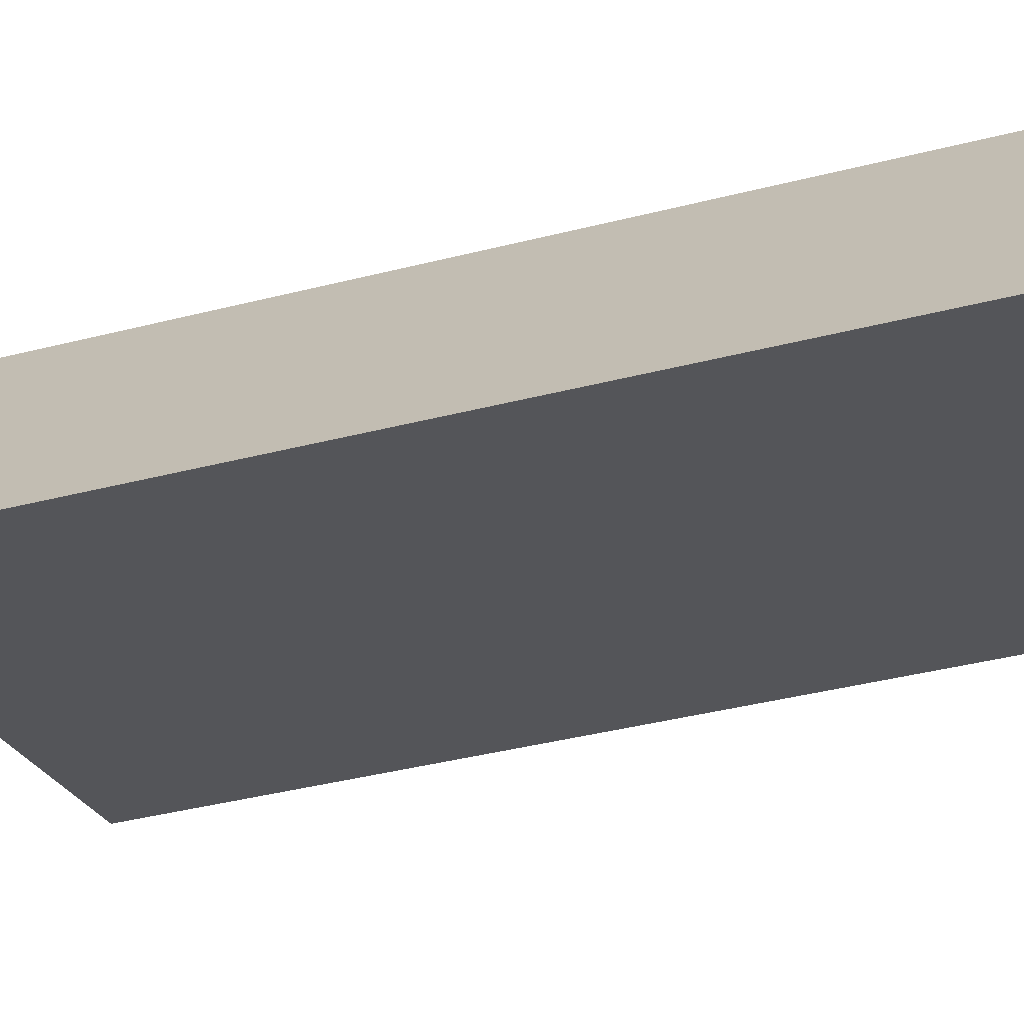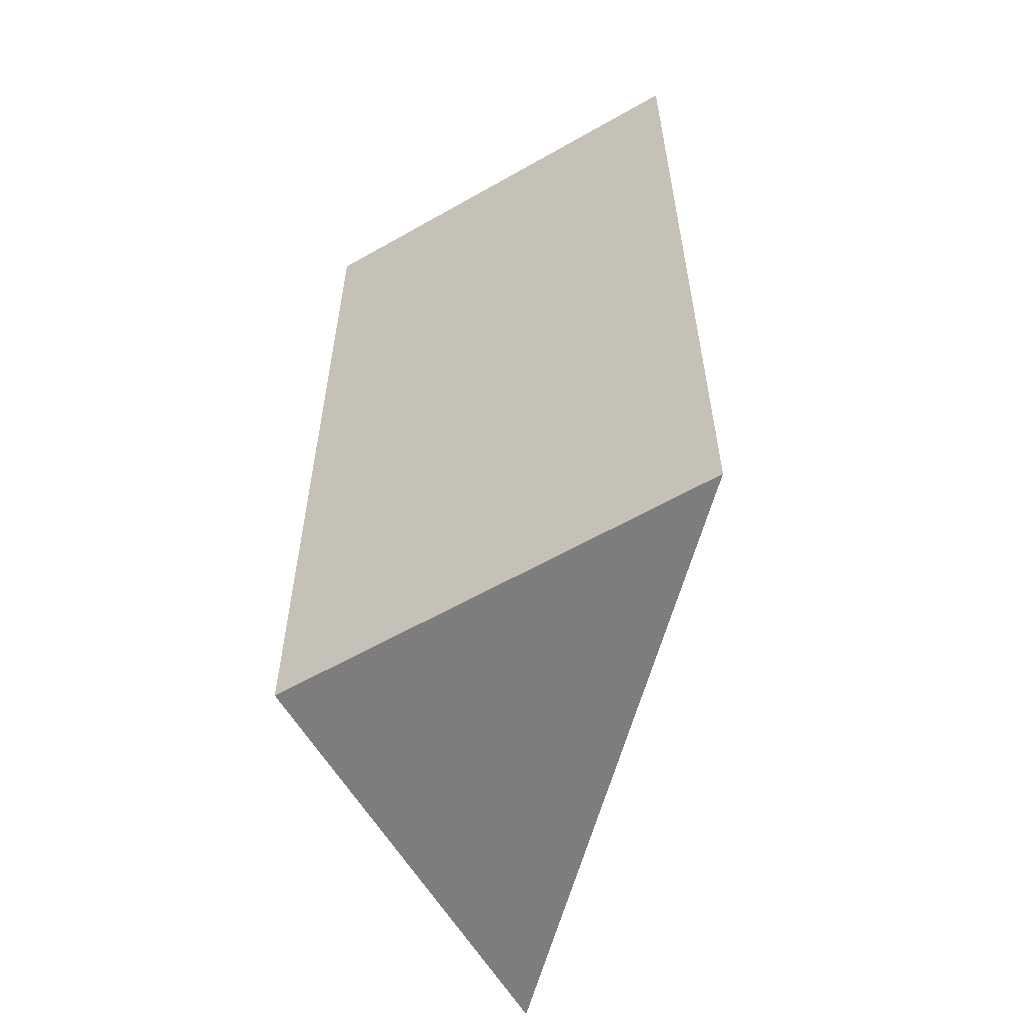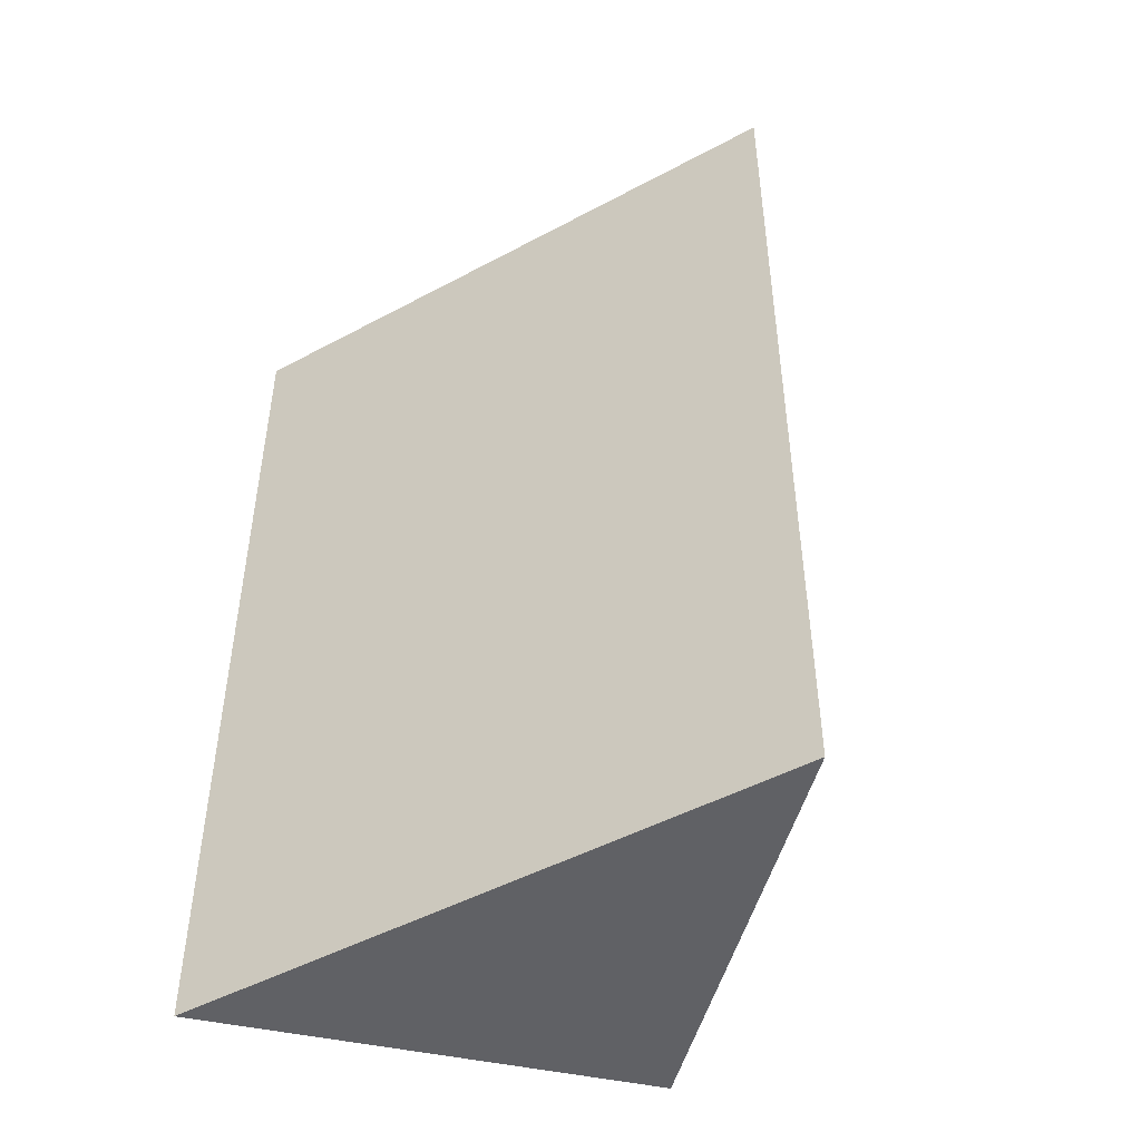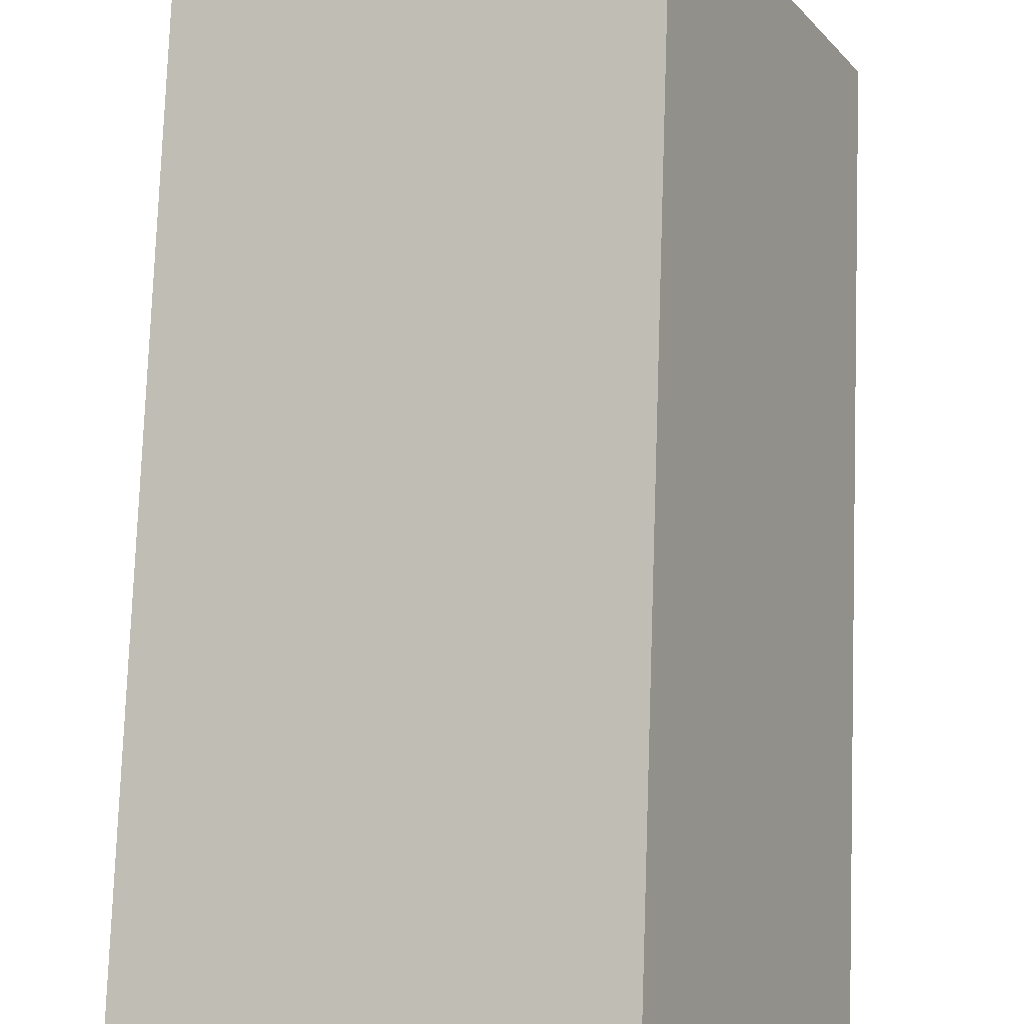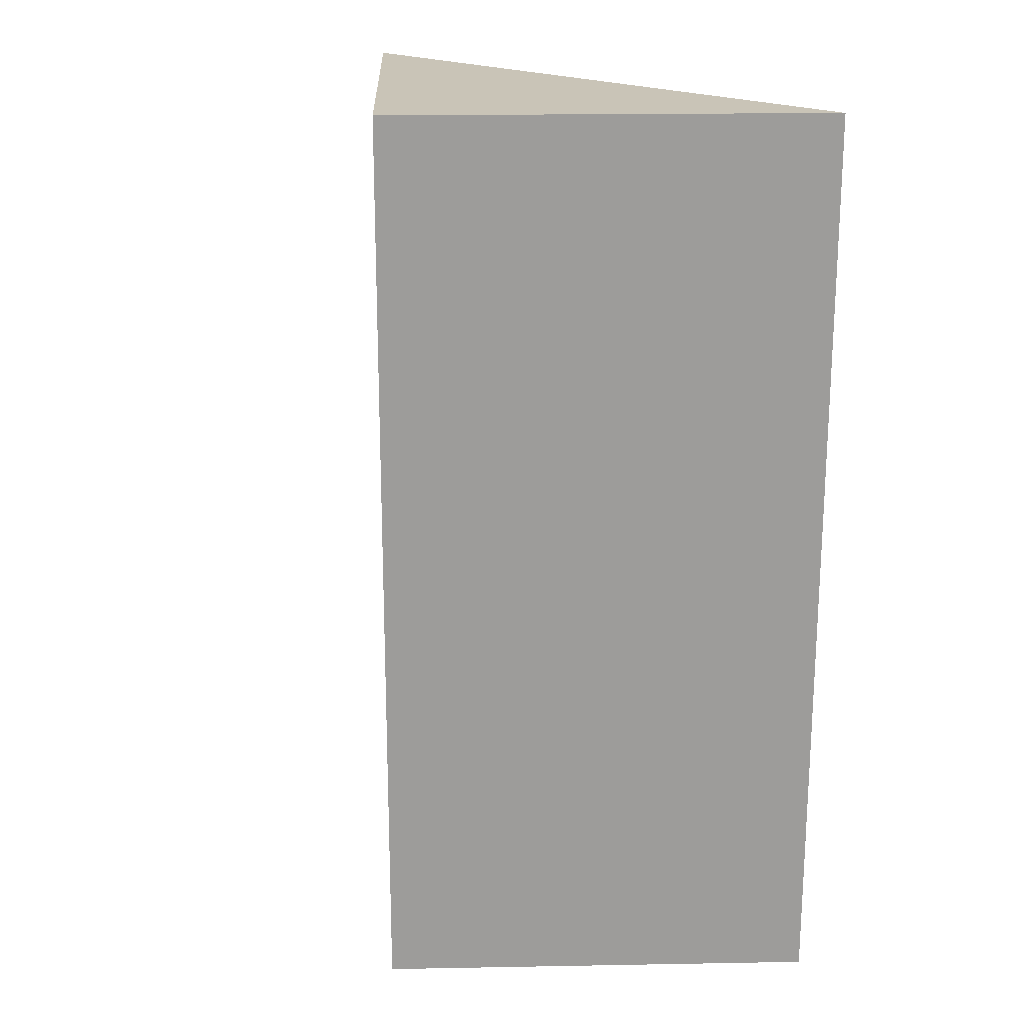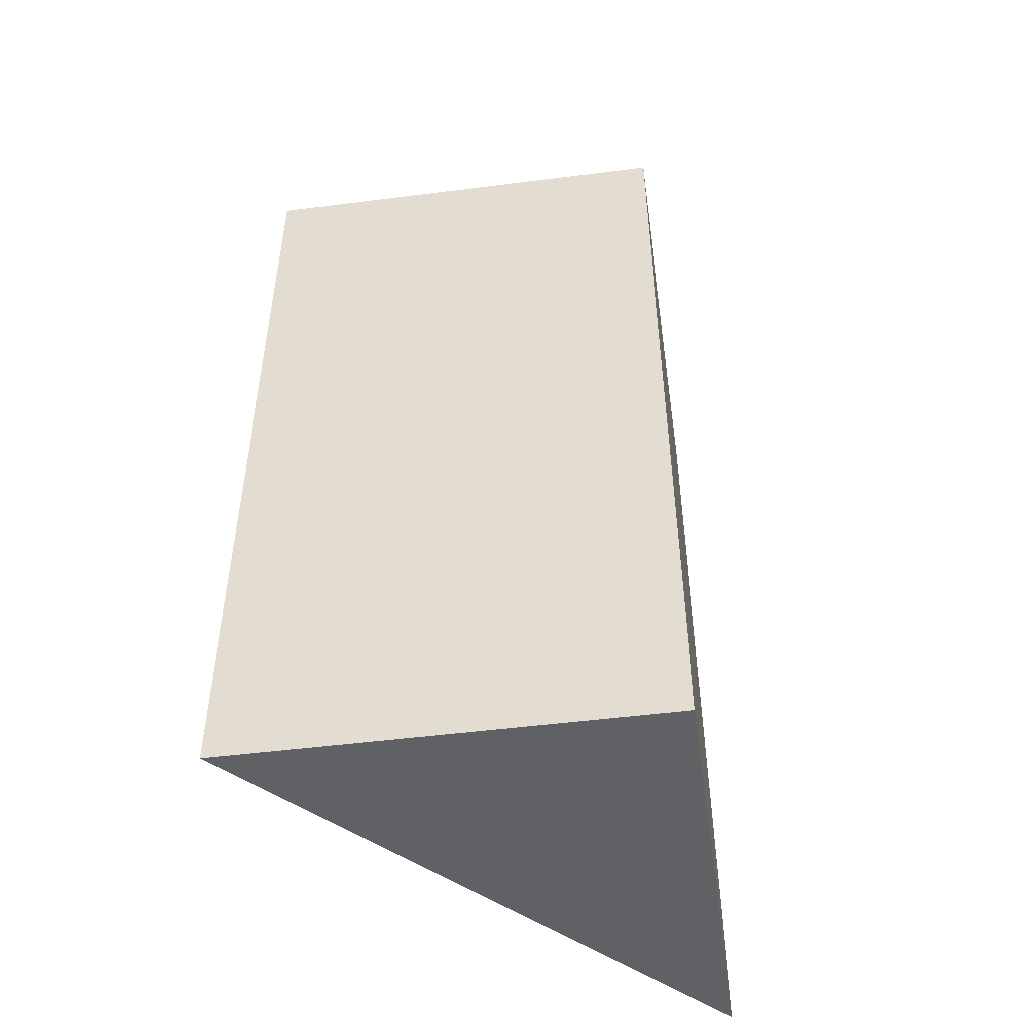
<metadata>
{"format":"obj","ext":"obj","renderer":"f3d","projection":"perspective","resolution":1024,"background":"white","views":[{"elev":-44.7,"azim":106.1,"up":"+Z"},{"elev":-59.2,"azim":95.0,"up":"+Y"},{"elev":-48.1,"azim":-129.1,"up":"+Y"},{"elev":77.3,"azim":2.0,"up":"+Z"},{"elev":20.0,"azim":62.7,"up":"+Y"},{"elev":-50.1,"azim":-17.3,"up":"+Y"}]}
</metadata>
<code>
v  0 7.866 4.817e-16
v  3.41 7.866 1.607
v  5.035 7.866 -1.812
v  0 0 0
v  3.41 -9.84e-17 1.607
v  5.035 1.11e-16 -1.812
g defaultobject
f 1 2 3
f 4 2 1
f 2 4 5
f 5 3 2
f 3 5 6
f 6 1 3
f 1 6 4
f 6 5 4

</code>
